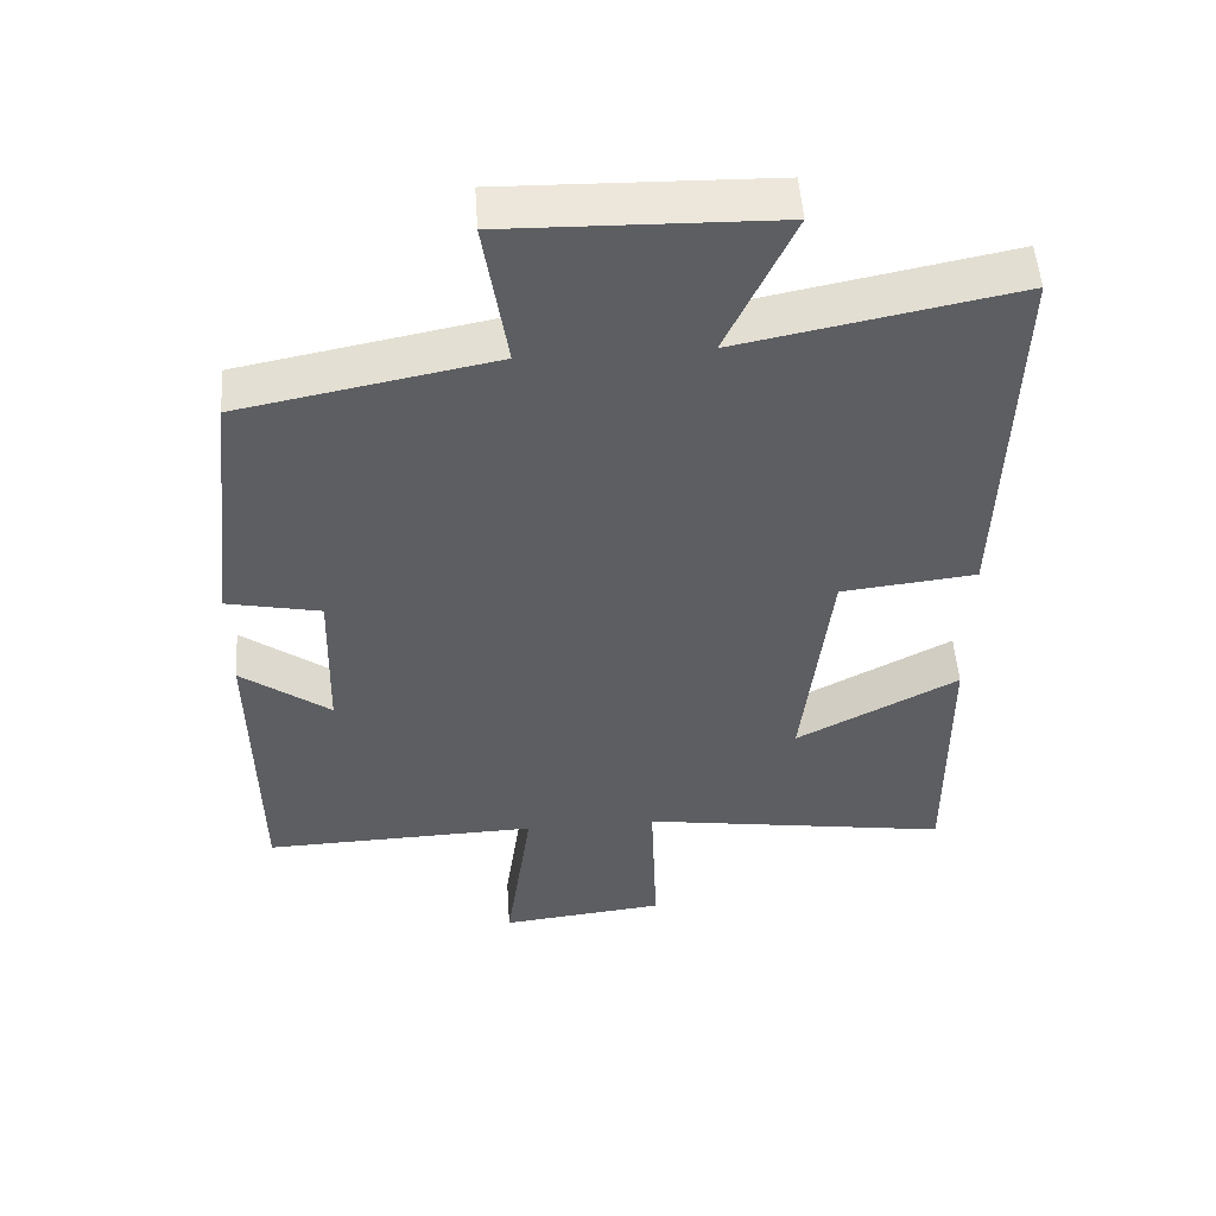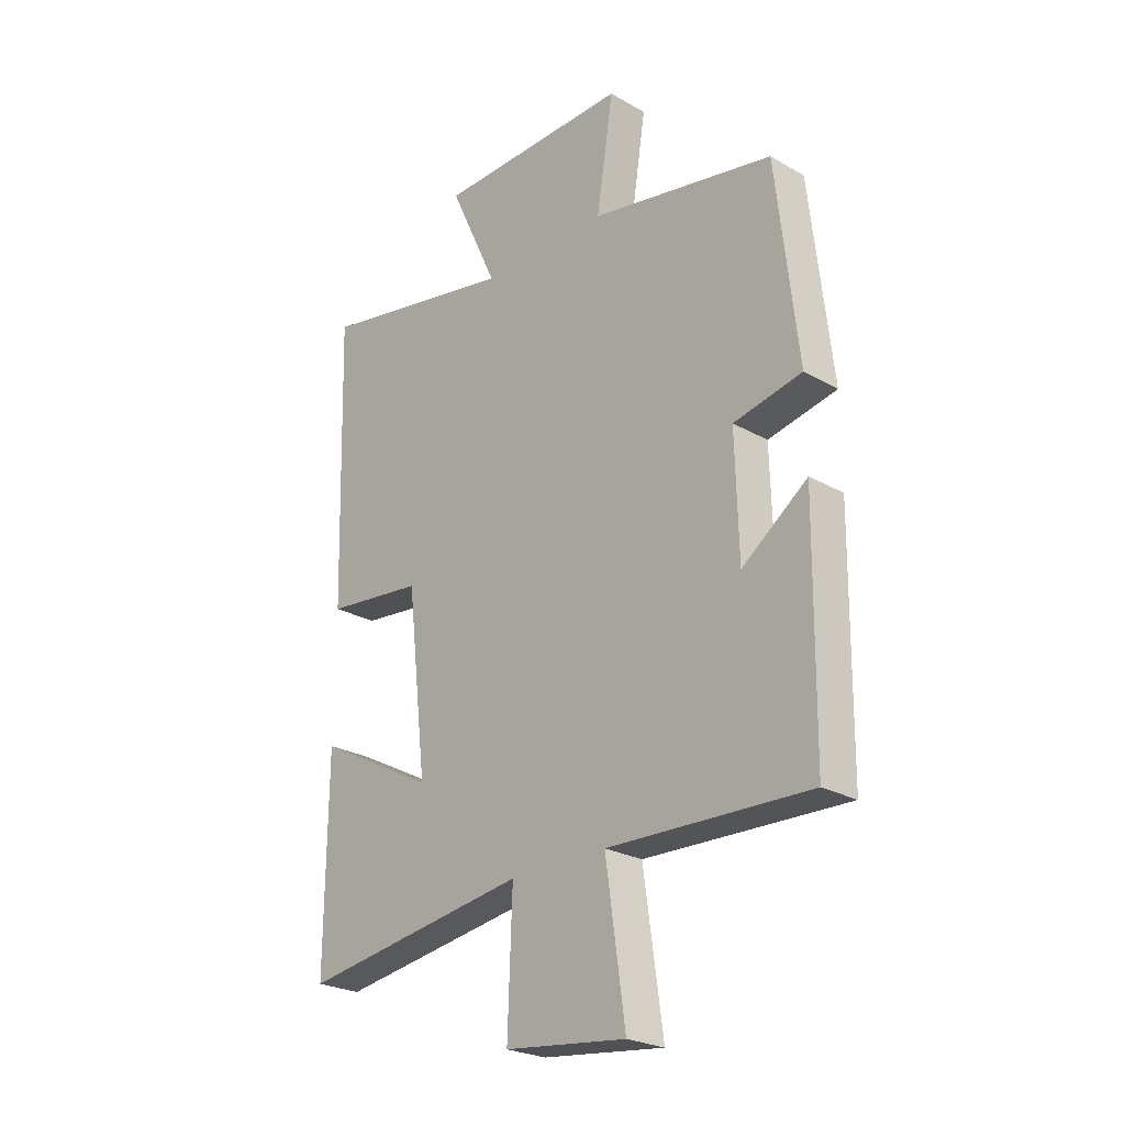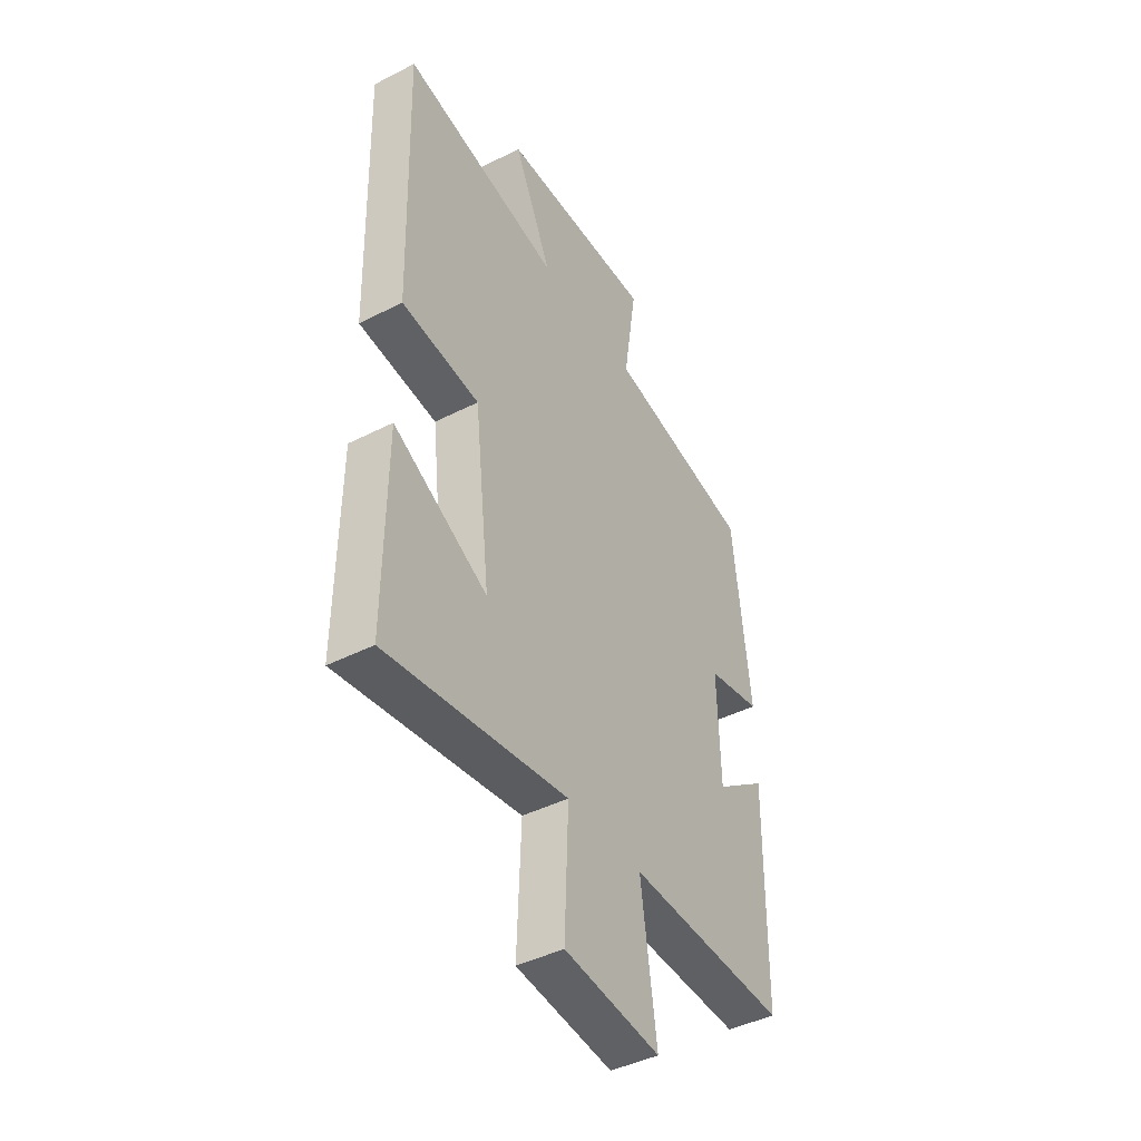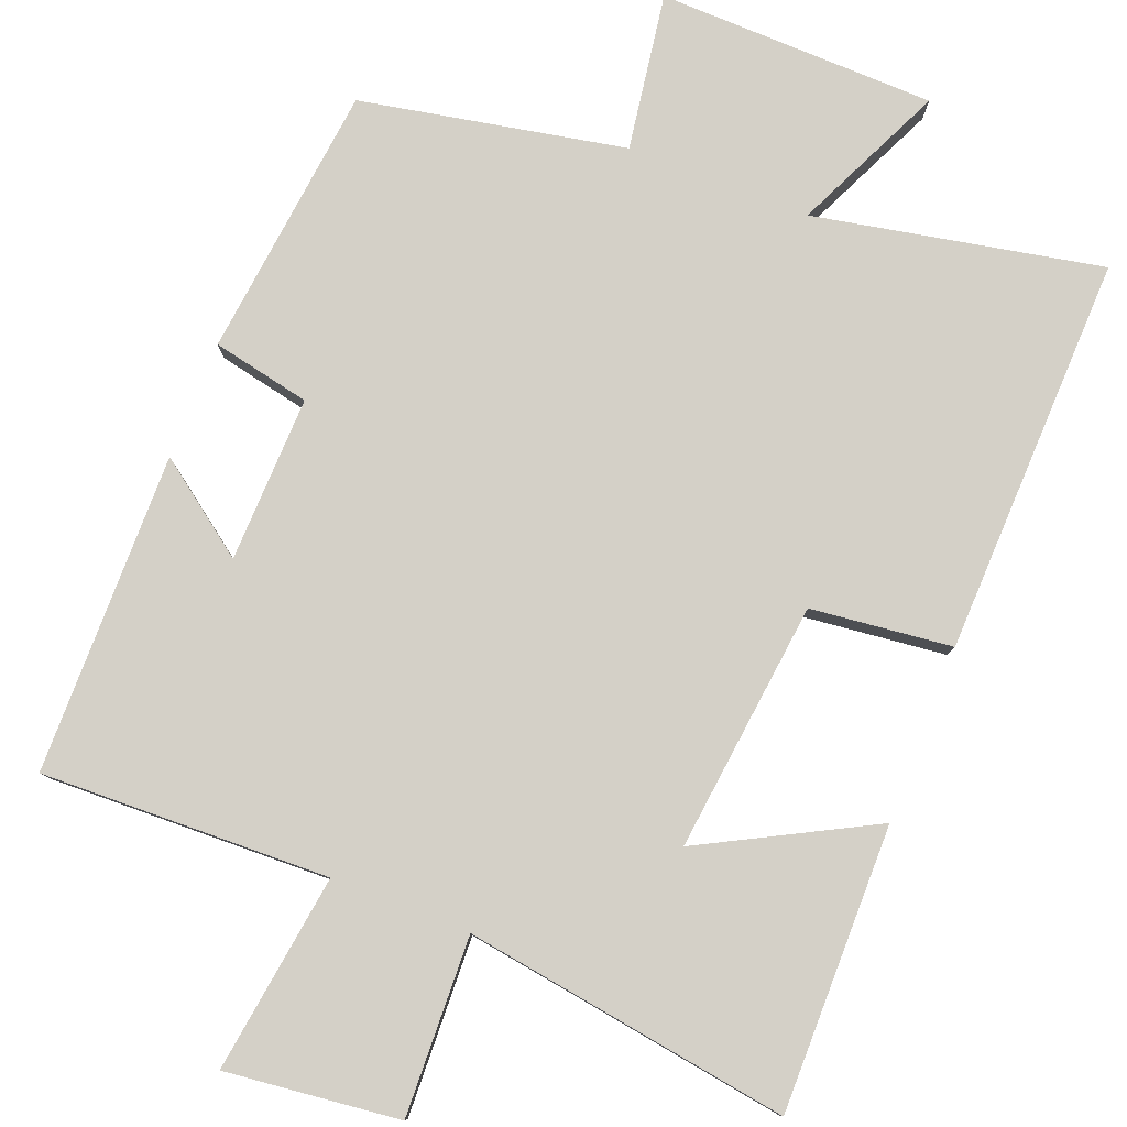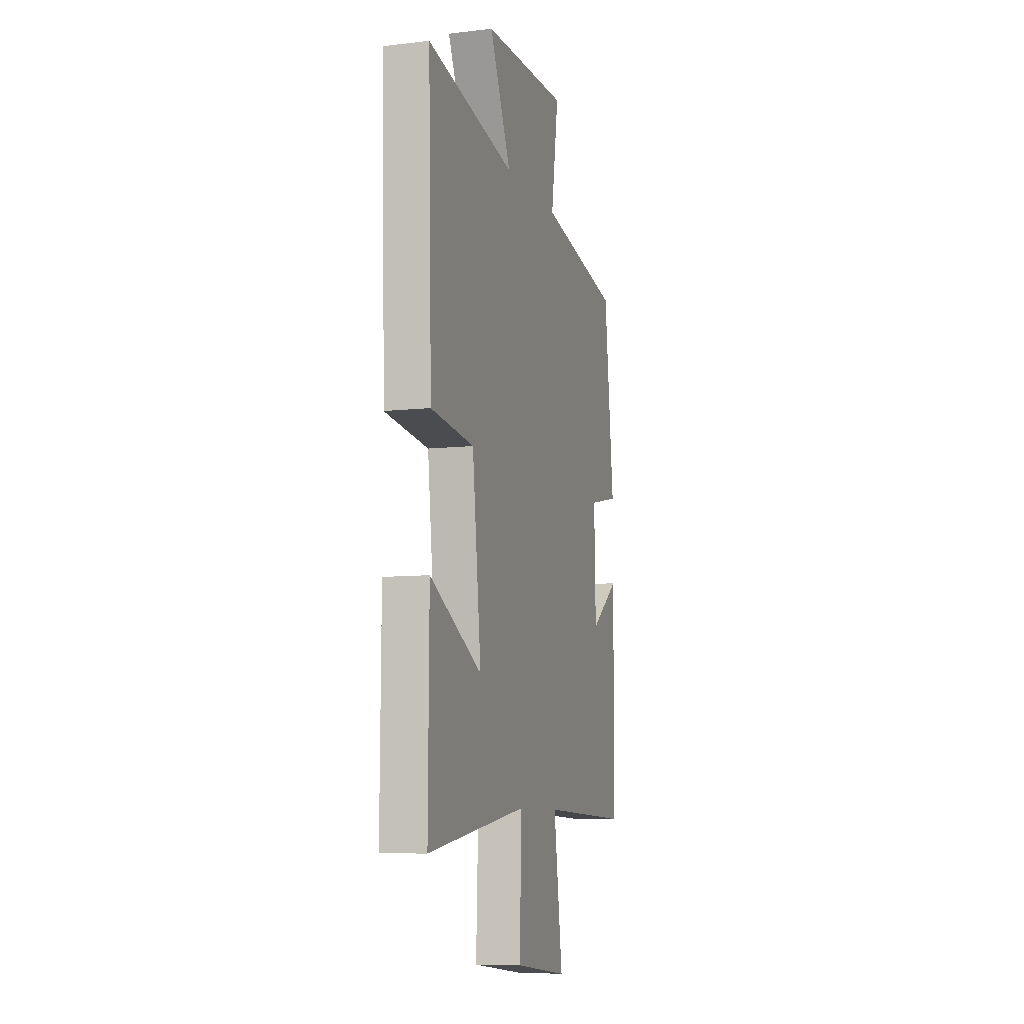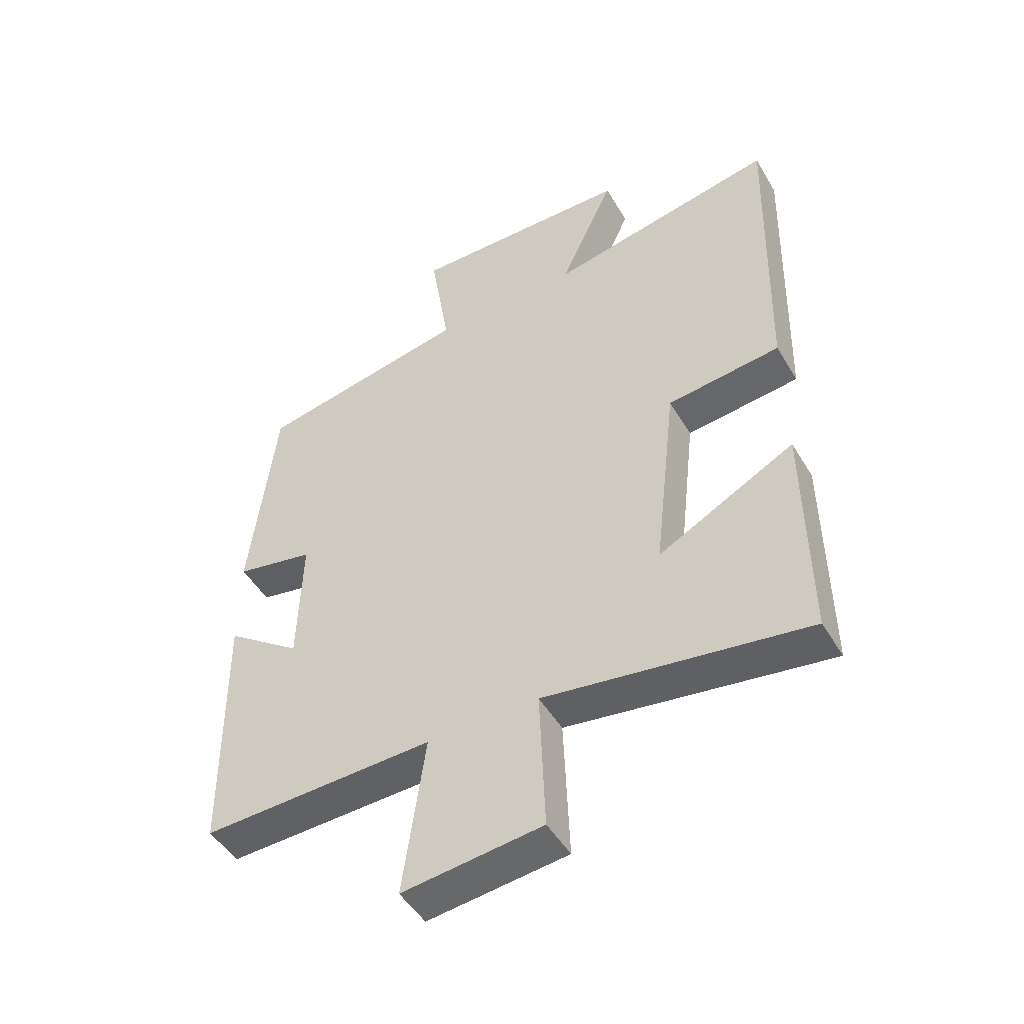
<metadata>
{"format":"obj","ext":"obj","renderer":"f3d","projection":"perspective","resolution":1024,"background":"white","views":[{"elev":51.5,"azim":176.1,"up":"+Z"},{"elev":-24.8,"azim":47.1,"up":"+Z"},{"elev":-43.5,"azim":-59.0,"up":"+Z"},{"elev":80.0,"azim":-158.6,"up":"+Y"},{"elev":-8.6,"azim":-72.7,"up":"+Z"},{"elev":-48.7,"azim":-150.4,"up":"+Z"}]}
</metadata>
<code>
v -0.515 0.07 0.575
v -0.135 0.07 0.5
v -0.227 0.07 0.7
v 0.141 0.07 0.708
v 0.109 0.07 0.5
v 0.459 0.07 0.432
v 0.5 0.07 0.069
v 0.37 0.07 0.042
v 0.376 0.07 -0.178
v 0.5 0.07 -0.087
v 0.495 0.07 -0.512
v 0.113 0.07 -0.5
v 0.15 0.07 -0.763
v -0.08 0.07 -0.737
v -0.071 0.07 -0.5
v -0.503 0.07 -0.566
v -0.5 0.07 -0.188
v -0.275 0.07 -0.307
v -0.313 0.07 0.025
v -0.5 0.07 0.046
v -0.515 0 0.575
v -0.135 0 0.5
v -0.227 0 0.7
v 0.141 0 0.708
v 0.109 0 0.5
v 0.459 0 0.432
v 0.5 0 0.069
v 0.37 0 0.042
v 0.376 0 -0.178
v 0.5 0 -0.087
v 0.495 0 -0.512
v 0.113 0 -0.5
v 0.15 0 -0.763
v -0.08 0 -0.737
v -0.071 0 -0.5
v -0.503 0 -0.566
v -0.5 0 -0.188
v -0.275 0 -0.307
v -0.313 0 0.025
v -0.5 0 0.046
f 19 20 1 2
f 18 19 2
f 15 16 17 18
f 15 18 2
f 12 13 14 15
f 12 15 2
f 9 10 11 12
f 8 9 12 2
f 5 6 7 8
f 5 8 2 3
f 3 4 5
f 22 21 40 39
f 22 39 38
f 38 37 36 35
f 22 38 35
f 35 34 33 32
f 22 35 32
f 32 31 30 29
f 22 32 29 28
f 28 27 26 25
f 23 22 28 25
f 25 24 23
f 1 21 22 2
f 2 22 23 3
f 3 23 24 4
f 4 24 25 5
f 5 25 26 6
f 6 26 27 7
f 7 27 28 8
f 8 28 29 9
f 9 29 30 10
f 10 30 31 11
f 11 31 32 12
f 12 32 33 13
f 13 33 34 14
f 14 34 35 15
f 15 35 36 16
f 16 36 37 17
f 17 37 38 18
f 18 38 39 19
f 19 39 40 20
f 20 40 21 1

</code>
